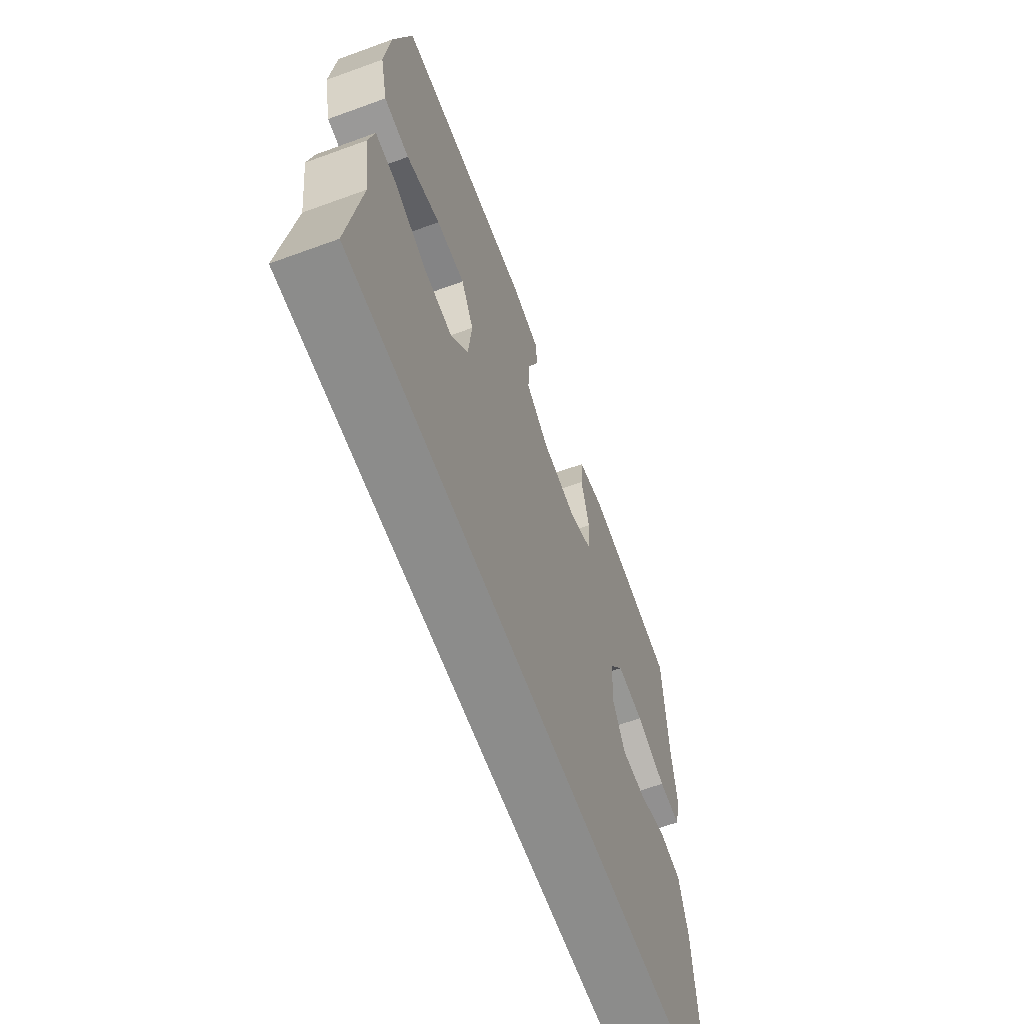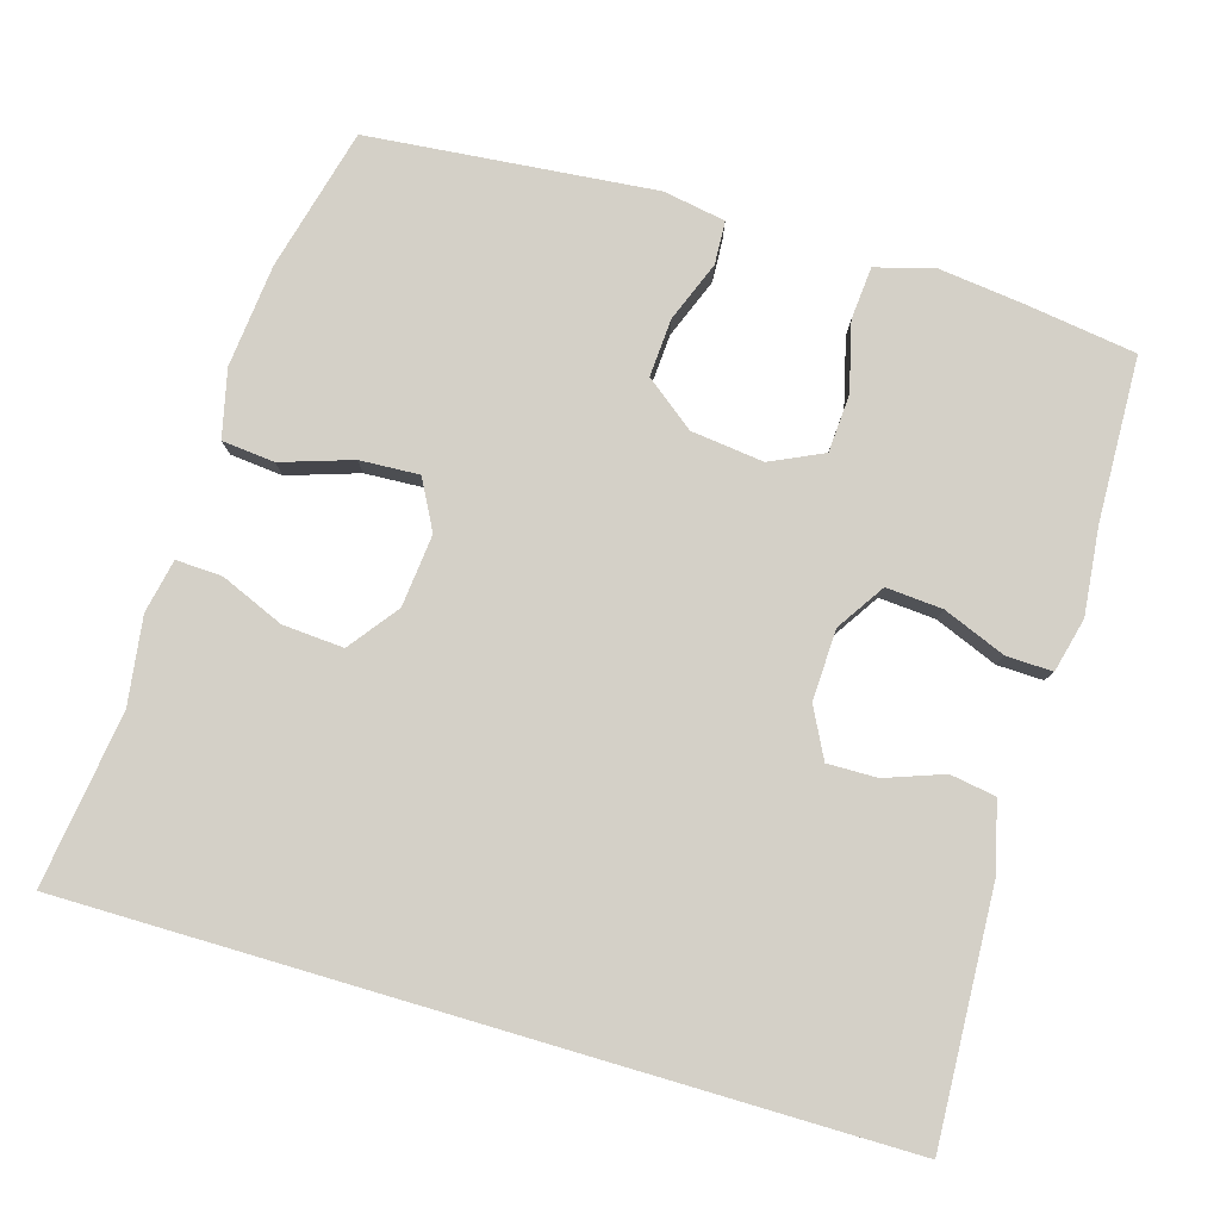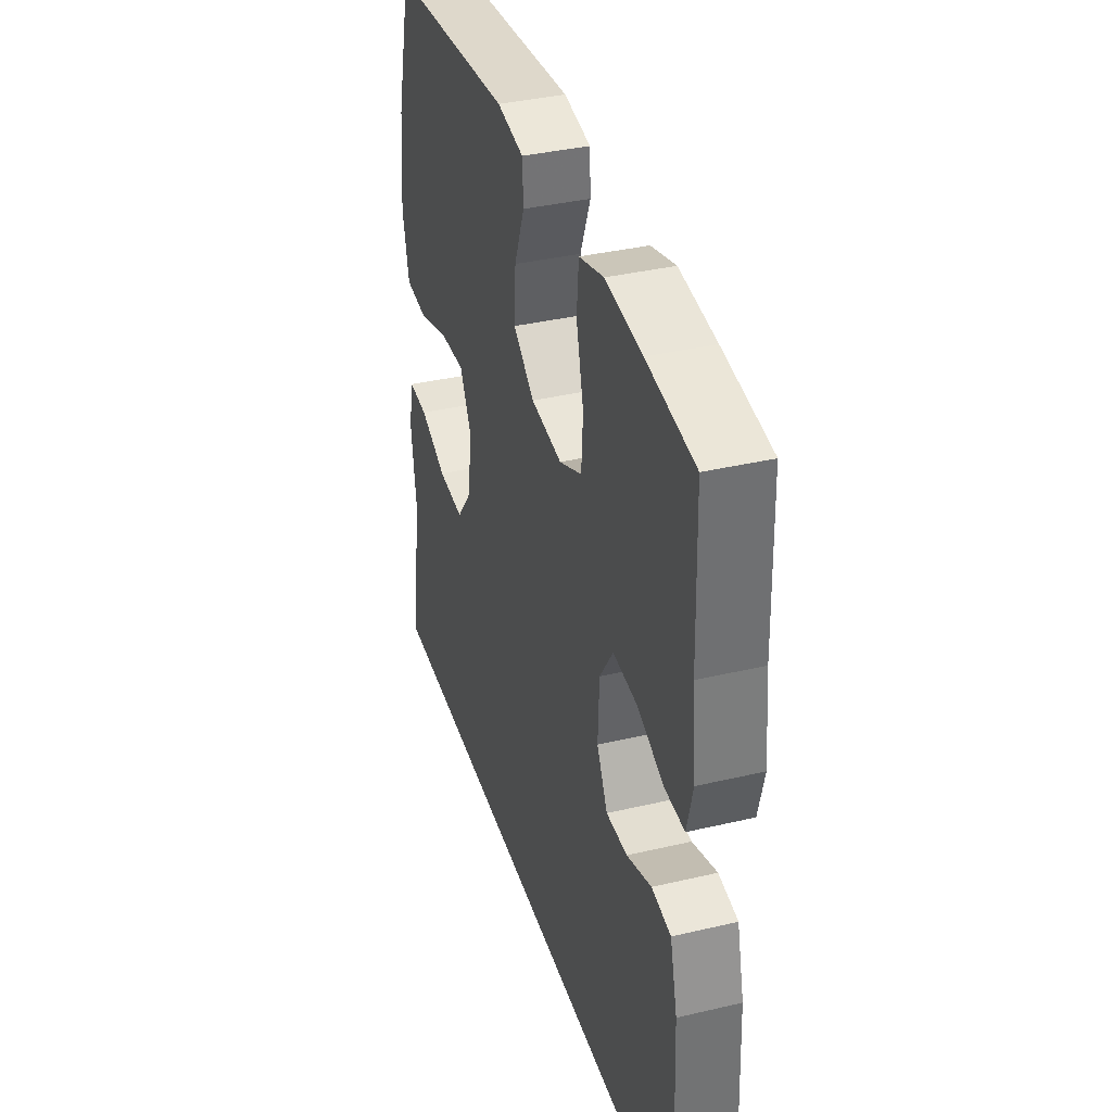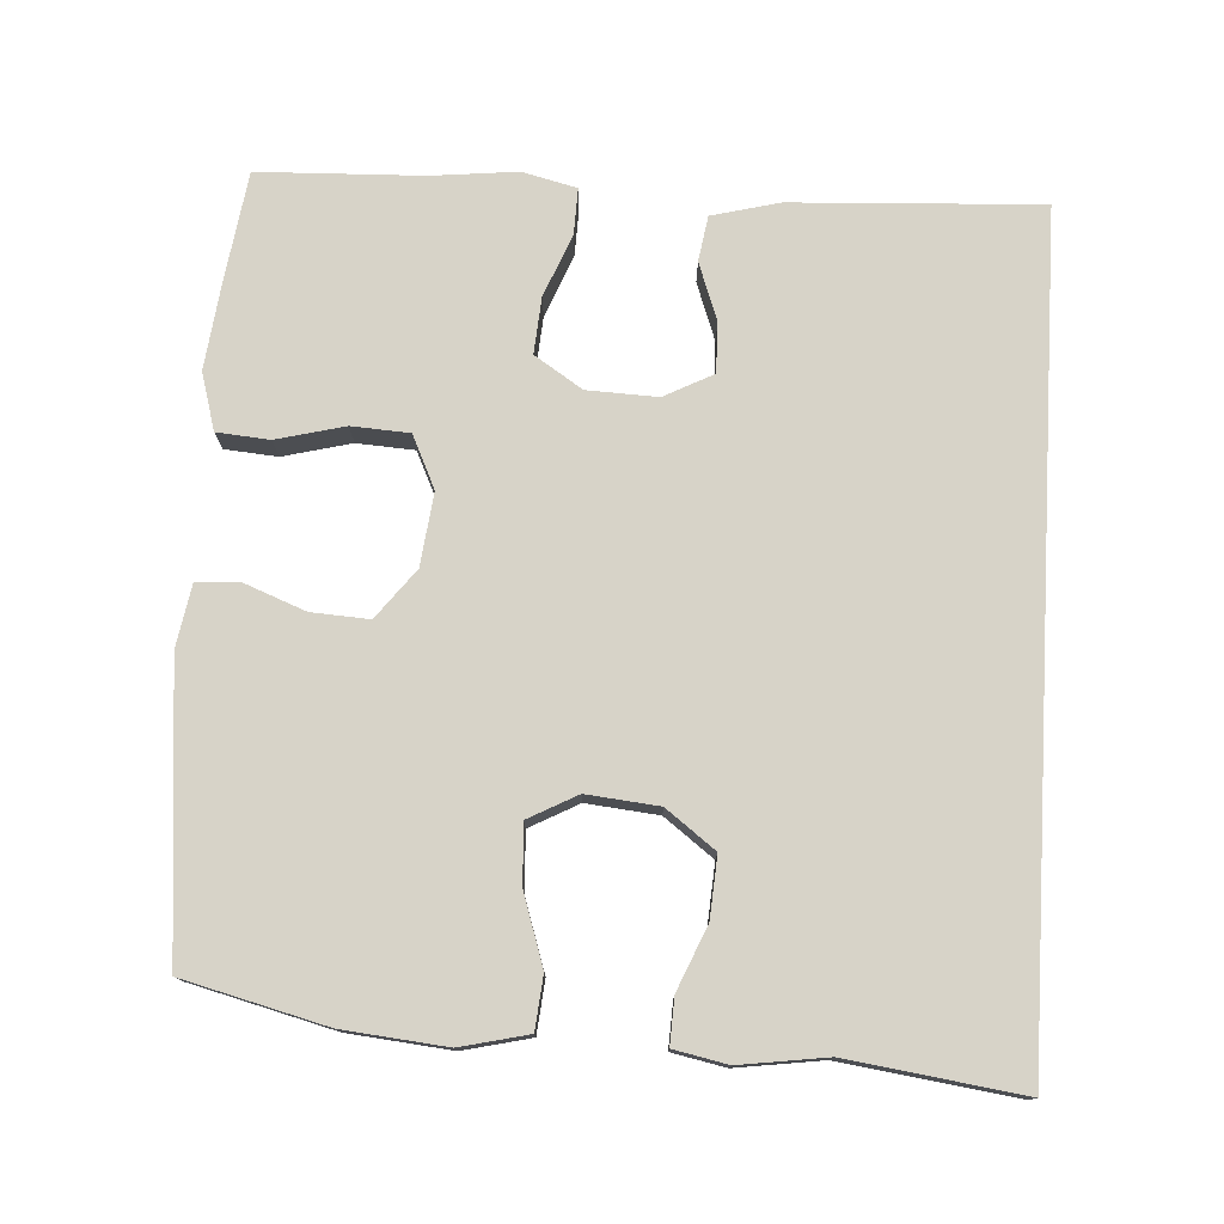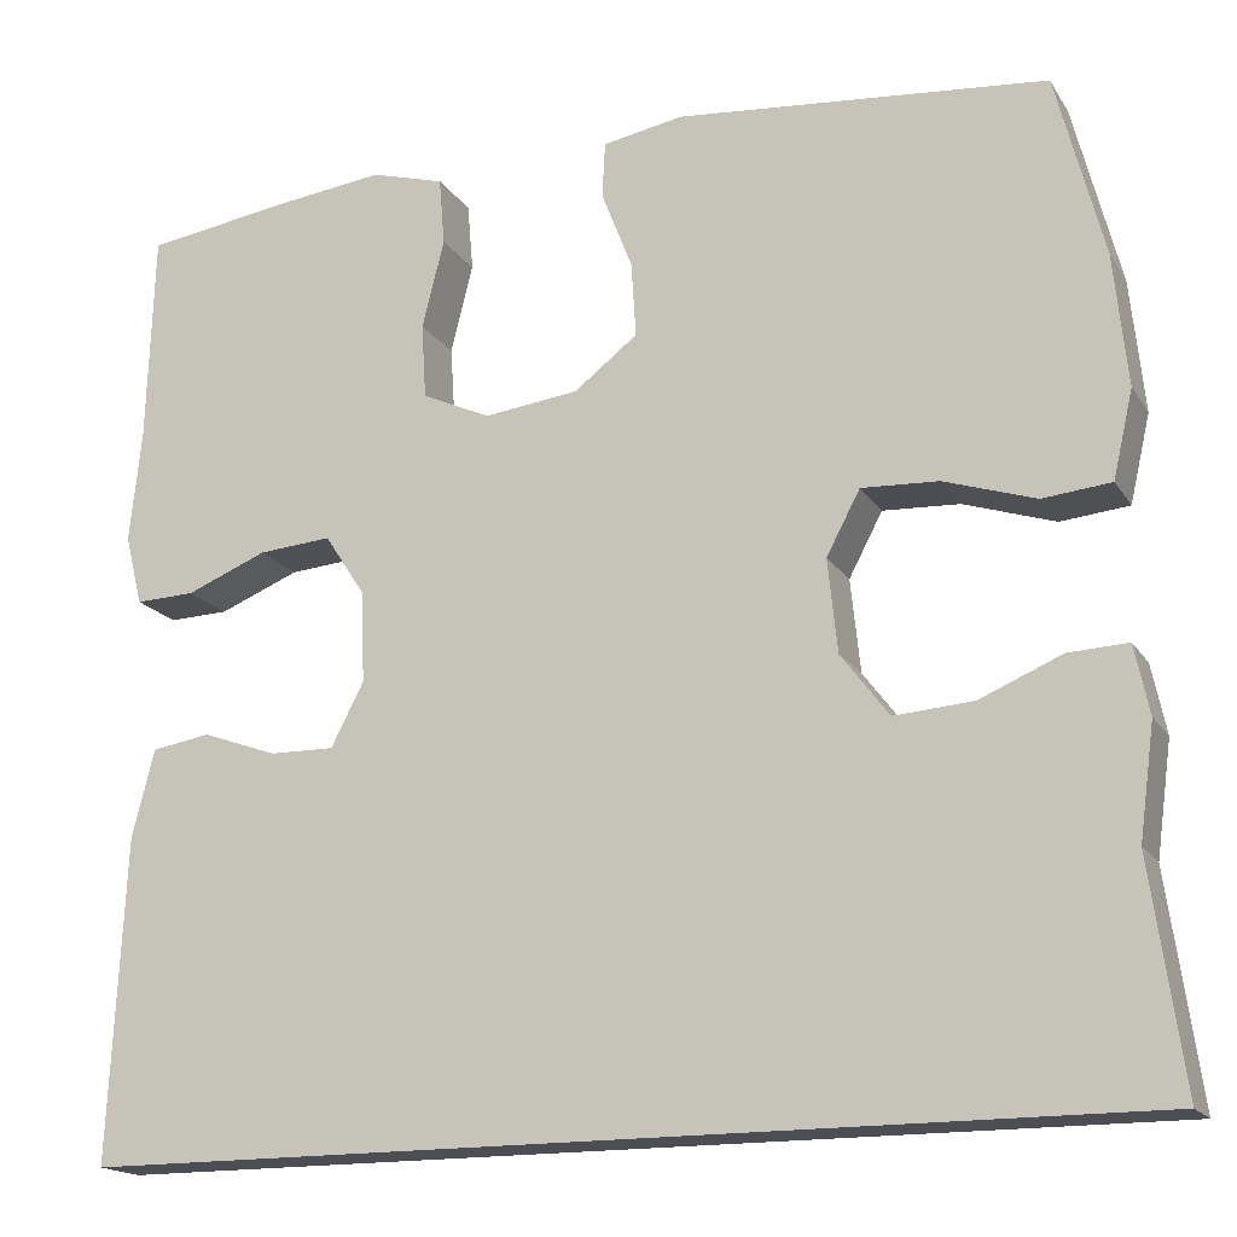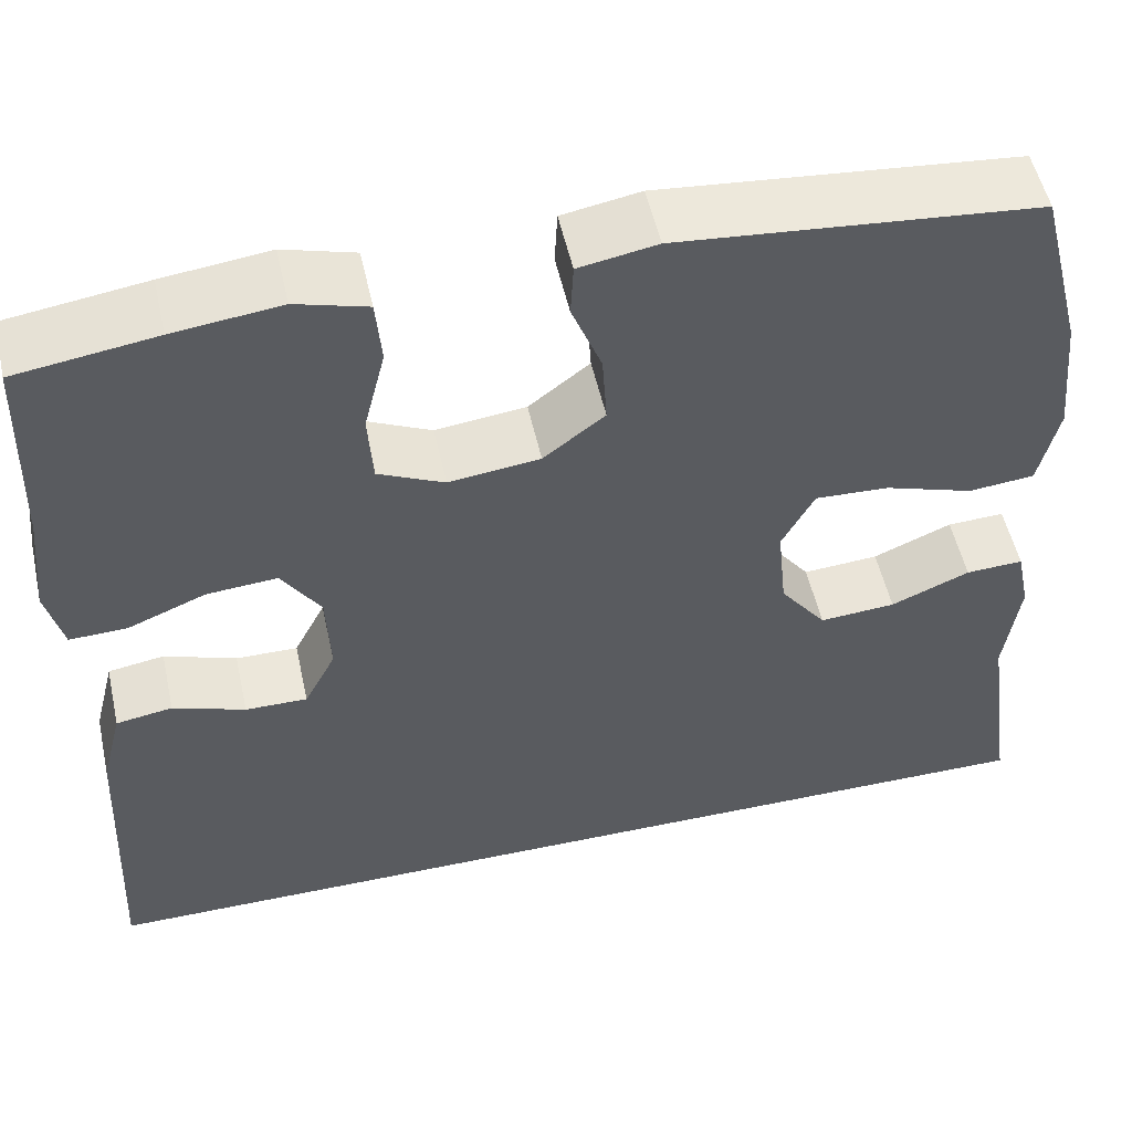
<metadata>
{"format":"obj","ext":"obj","renderer":"f3d","projection":"perspective","resolution":1024,"background":"white","views":[{"elev":-64.1,"azim":110.2,"up":"+Z"},{"elev":79.9,"azim":-163.6,"up":"+Y"},{"elev":37.2,"azim":-106.8,"up":"+Z"},{"elev":76.6,"azim":93.2,"up":"+Y"},{"elev":-17.4,"azim":22.5,"up":"+Z"},{"elev":53.0,"azim":-12.5,"up":"+Z"}]}
</metadata>
<code>
v 0.582 0.07 -0.5
v -0.512 0.07 -0.5
v -0.496 0.07 -0.165
v -0.473 0.07 -0.074
v -0.412 0.07 -0.064
v -0.334 0.07 -0.092
v -0.267 0.07 -0.093
v -0.233 0.07 -0.027
v -0.237 0.07 0.068
v -0.279 0.07 0.132
v -0.355 0.07 0.126
v -0.439 0.07 0.092
v -0.501 0.07 0.09
v -0.519 0.07 0.163
v -0.507 0.07 0.279
v -0.5 0.07 0.5
v -0.35 0.07 0.522
v -0.235 0.07 0.536
v -0.158 0.07 0.514
v -0.152 0.07 0.443
v -0.175 0.07 0.351
v -0.17 0.07 0.273
v -0.099 0.07 0.24
v -0.001 0.07 0.252
v 0.065 0.07 0.303
v 0.06 0.07 0.381
v 0.028 0.07 0.463
v 0.031 0.07 0.521
v 0.115 0.07 0.536
v 0.5 0.07 0.5
v 0.549 0.07 0.308
v 0.563 0.07 0.17
v 0.542 0.07 0.079
v 0.471 0.07 0.072
v 0.376 0.07 0.103
v 0.296 0.07 0.107
v 0.261 0.07 0.041
v 0.271 0.07 -0.056
v 0.321 0.07 -0.122
v 0.403 0.07 -0.116
v 0.488 0.07 -0.08
v 0.55 0.07 -0.077
v 0.565 0.07 -0.149
v 0.549 0.07 -0.266
v 0.582 0 -0.5
v -0.512 0 -0.5
v -0.496 0 -0.165
v -0.473 0 -0.074
v -0.412 0 -0.064
v -0.334 0 -0.092
v -0.267 0 -0.093
v -0.233 0 -0.027
v -0.237 0 0.068
v -0.279 0 0.132
v -0.355 0 0.126
v -0.439 0 0.092
v -0.501 0 0.09
v -0.519 0 0.163
v -0.507 0 0.279
v -0.5 0 0.5
v -0.35 0 0.522
v -0.235 0 0.536
v -0.158 0 0.514
v -0.152 0 0.443
v -0.175 0 0.351
v -0.17 0 0.273
v -0.099 0 0.24
v -0.001 0 0.252
v 0.065 0 0.303
v 0.06 0 0.381
v 0.028 0 0.463
v 0.031 0 0.521
v 0.115 0 0.536
v 0.5 0 0.5
v 0.549 0 0.308
v 0.563 0 0.17
v 0.542 0 0.079
v 0.471 0 0.072
v 0.376 0 0.103
v 0.296 0 0.107
v 0.261 0 0.041
v 0.271 0 -0.056
v 0.321 0 -0.122
v 0.403 0 -0.116
v 0.488 0 -0.08
v 0.55 0 -0.077
v 0.565 0 -0.149
v 0.549 0 -0.266
f 42 43 44
f 41 42 44
f 40 41 44
f 44 1 2
f 40 44 2
f 39 40 2
f 38 39 2 3
f 37 38 3
f 33 34 35
f 32 33 35
f 31 32 35
f 30 31 35
f 29 30 35
f 28 29 35
f 27 28 35
f 26 27 35
f 25 26 35 36
f 24 25 36 37
f 19 20 21
f 18 19 21
f 17 18 21
f 16 17 21
f 15 16 21
f 15 21 22
f 14 15 22
f 13 14 22
f 12 13 22
f 11 12 22
f 10 11 22 23
f 3 4 5 6
f 3 6 7
f 37 3 7
f 23 24 37
f 10 23 37
f 9 10 37
f 8 9 37
f 7 8 37
f 88 87 86
f 88 86 85
f 88 85 84
f 46 45 88
f 46 88 84
f 46 84 83
f 47 46 83 82
f 47 82 81
f 79 78 77
f 79 77 76
f 79 76 75
f 79 75 74
f 79 74 73
f 79 73 72
f 79 72 71
f 79 71 70
f 80 79 70 69
f 81 80 69 68
f 65 64 63
f 65 63 62
f 65 62 61
f 65 61 60
f 65 60 59
f 66 65 59
f 66 59 58
f 66 58 57
f 66 57 56
f 66 56 55
f 67 66 55 54
f 50 49 48 47
f 51 50 47
f 51 47 81
f 81 68 67
f 81 67 54
f 81 54 53
f 81 53 52
f 81 52 51
f 1 45 46 2
f 2 46 47 3
f 3 47 48 4
f 4 48 49 5
f 5 49 50 6
f 6 50 51 7
f 7 51 52 8
f 8 52 53 9
f 9 53 54 10
f 10 54 55 11
f 11 55 56 12
f 12 56 57 13
f 13 57 58 14
f 14 58 59 15
f 15 59 60 16
f 16 60 61 17
f 17 61 62 18
f 18 62 63 19
f 19 63 64 20
f 20 64 65 21
f 21 65 66 22
f 22 66 67 23
f 23 67 68 24
f 24 68 69 25
f 25 69 70 26
f 26 70 71 27
f 27 71 72 28
f 28 72 73 29
f 29 73 74 30
f 30 74 75 31
f 31 75 76 32
f 32 76 77 33
f 33 77 78 34
f 34 78 79 35
f 35 79 80 36
f 36 80 81 37
f 37 81 82 38
f 38 82 83 39
f 39 83 84 40
f 40 84 85 41
f 41 85 86 42
f 42 86 87 43
f 43 87 88 44
f 44 88 45 1

</code>
